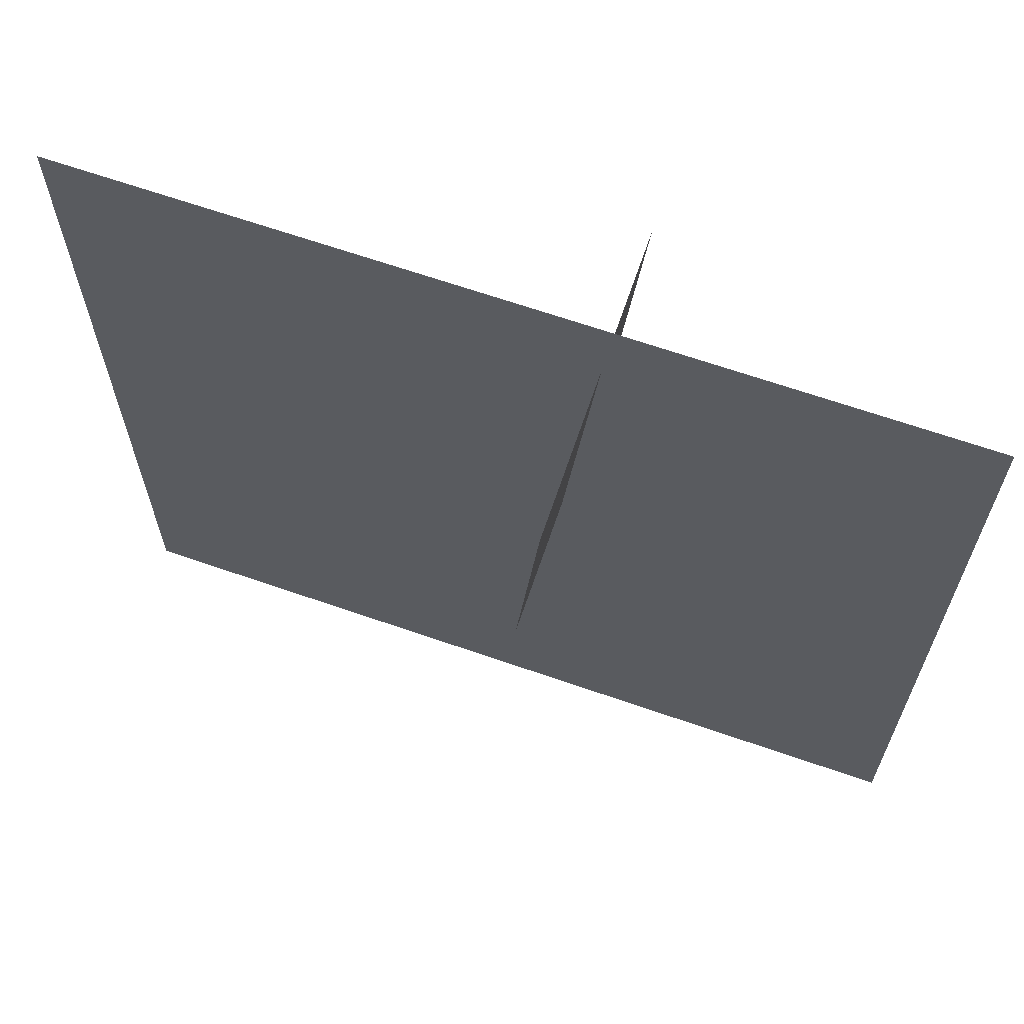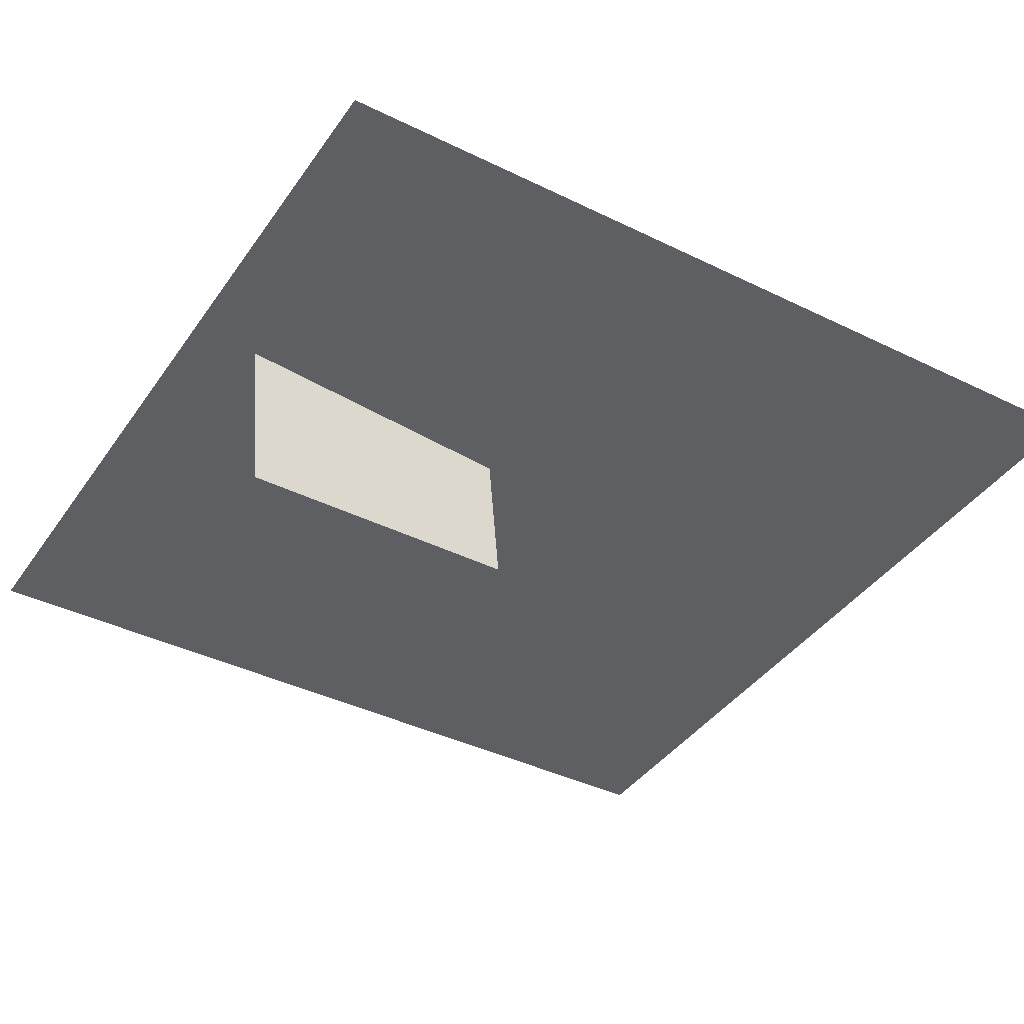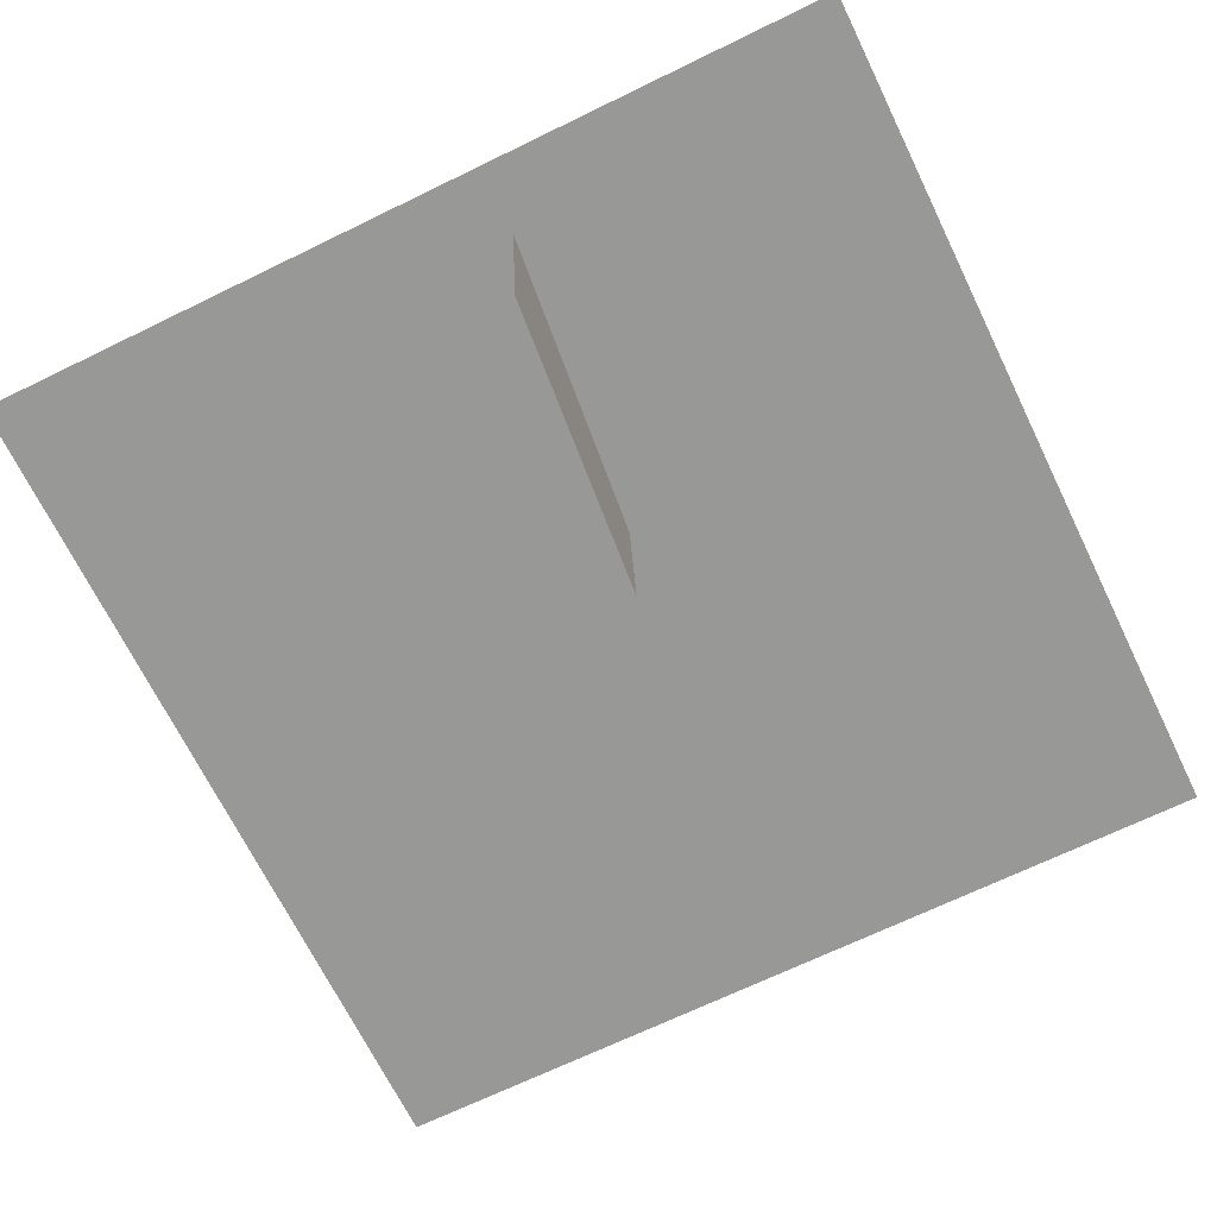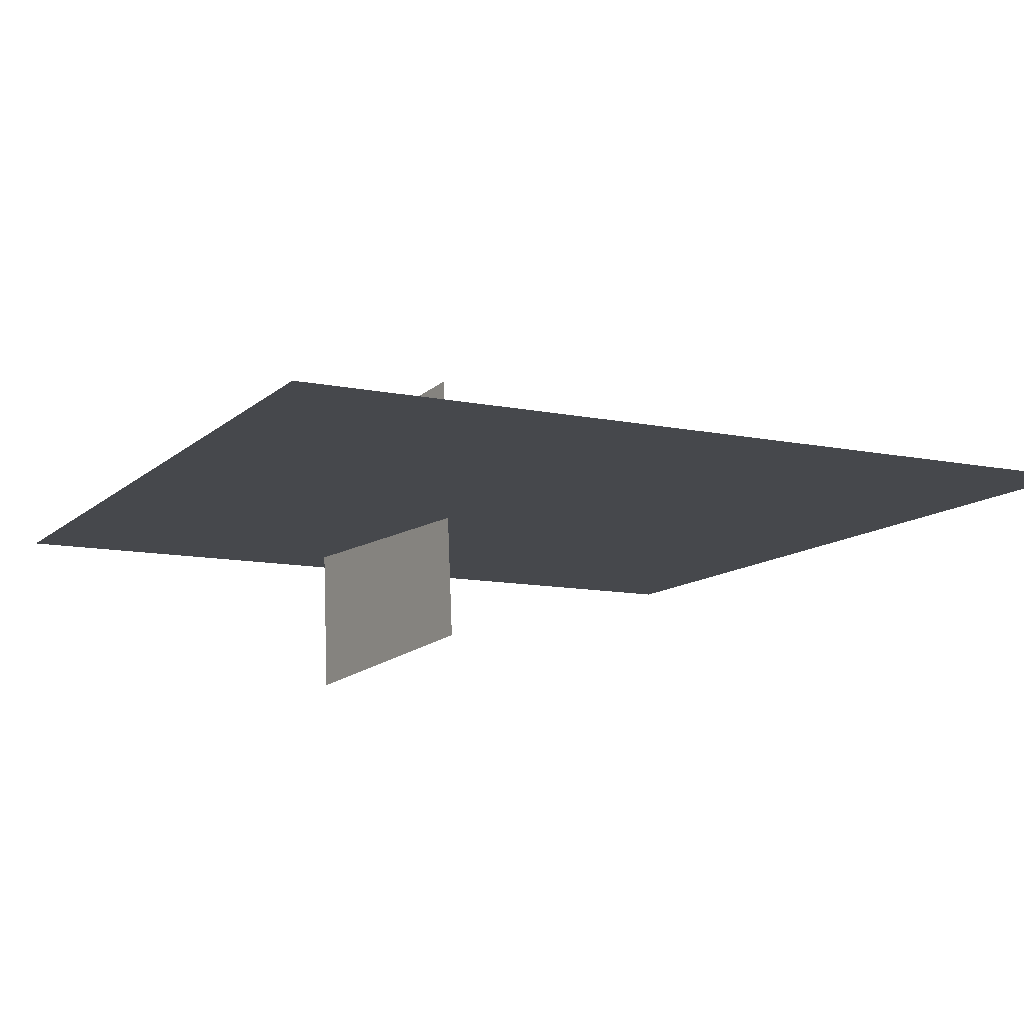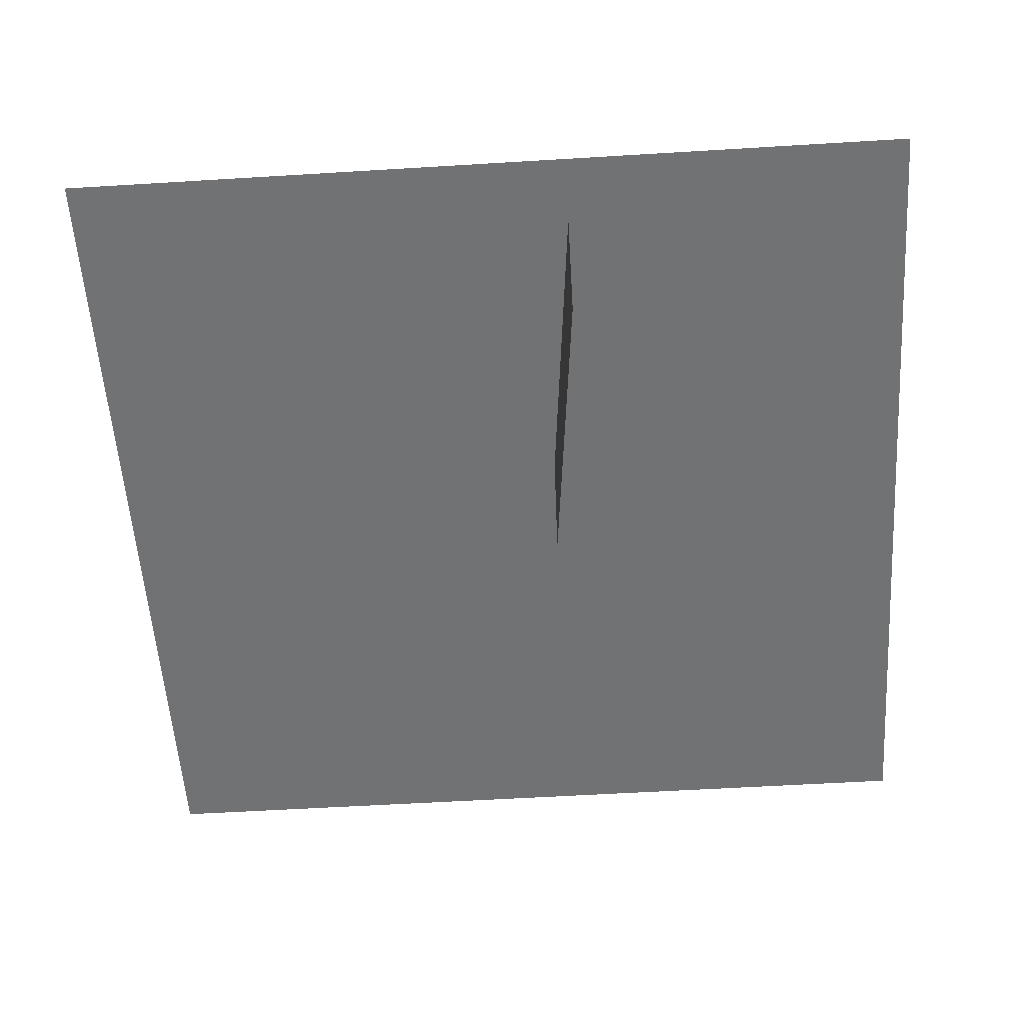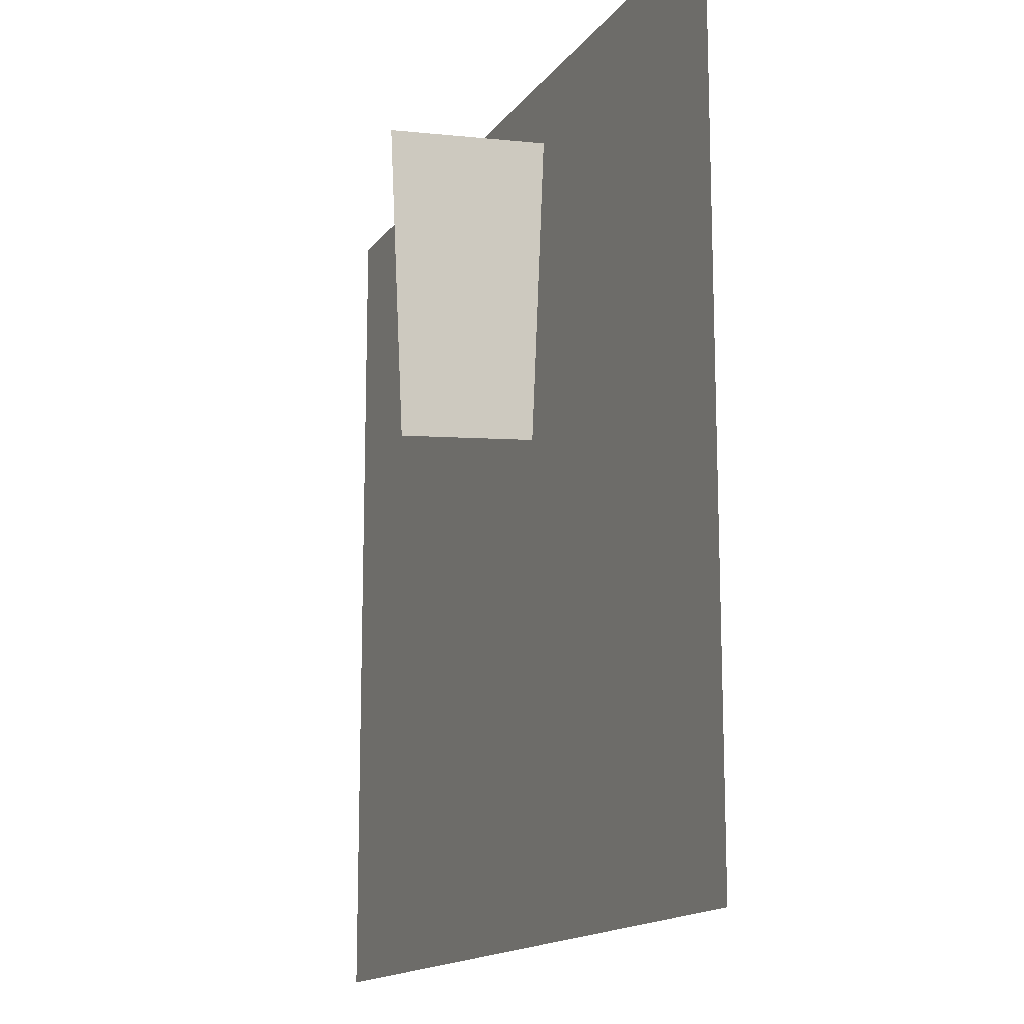
<metadata>
{"format":"obj","ext":"obj","renderer":"f3d","projection":"perspective","resolution":1024,"background":"white","views":[{"elev":66.0,"azim":-160.7,"up":"+Y"},{"elev":-39.8,"azim":-121.3,"up":"+Z"},{"elev":-68.4,"azim":-154.0,"up":"+Z"},{"elev":-11.4,"azim":-26.8,"up":"+Z"},{"elev":-55.5,"azim":-176.3,"up":"+Z"},{"elev":-15.1,"azim":-113.4,"up":"+Y"}]}
</metadata>
<code>
g default
v -1.5 0 0
v 1.5 0 0
v -1.5 3 0
v 1.5 3 0
v -0.1792 1.76 0.5717
v -0.1792 1.668 -0.4765
v -0.2847 2.803 0.4805
v -0.2847 2.711 -0.5677
g polySurface1
f 1 2 4 3
f 5 6 8 7

</code>
